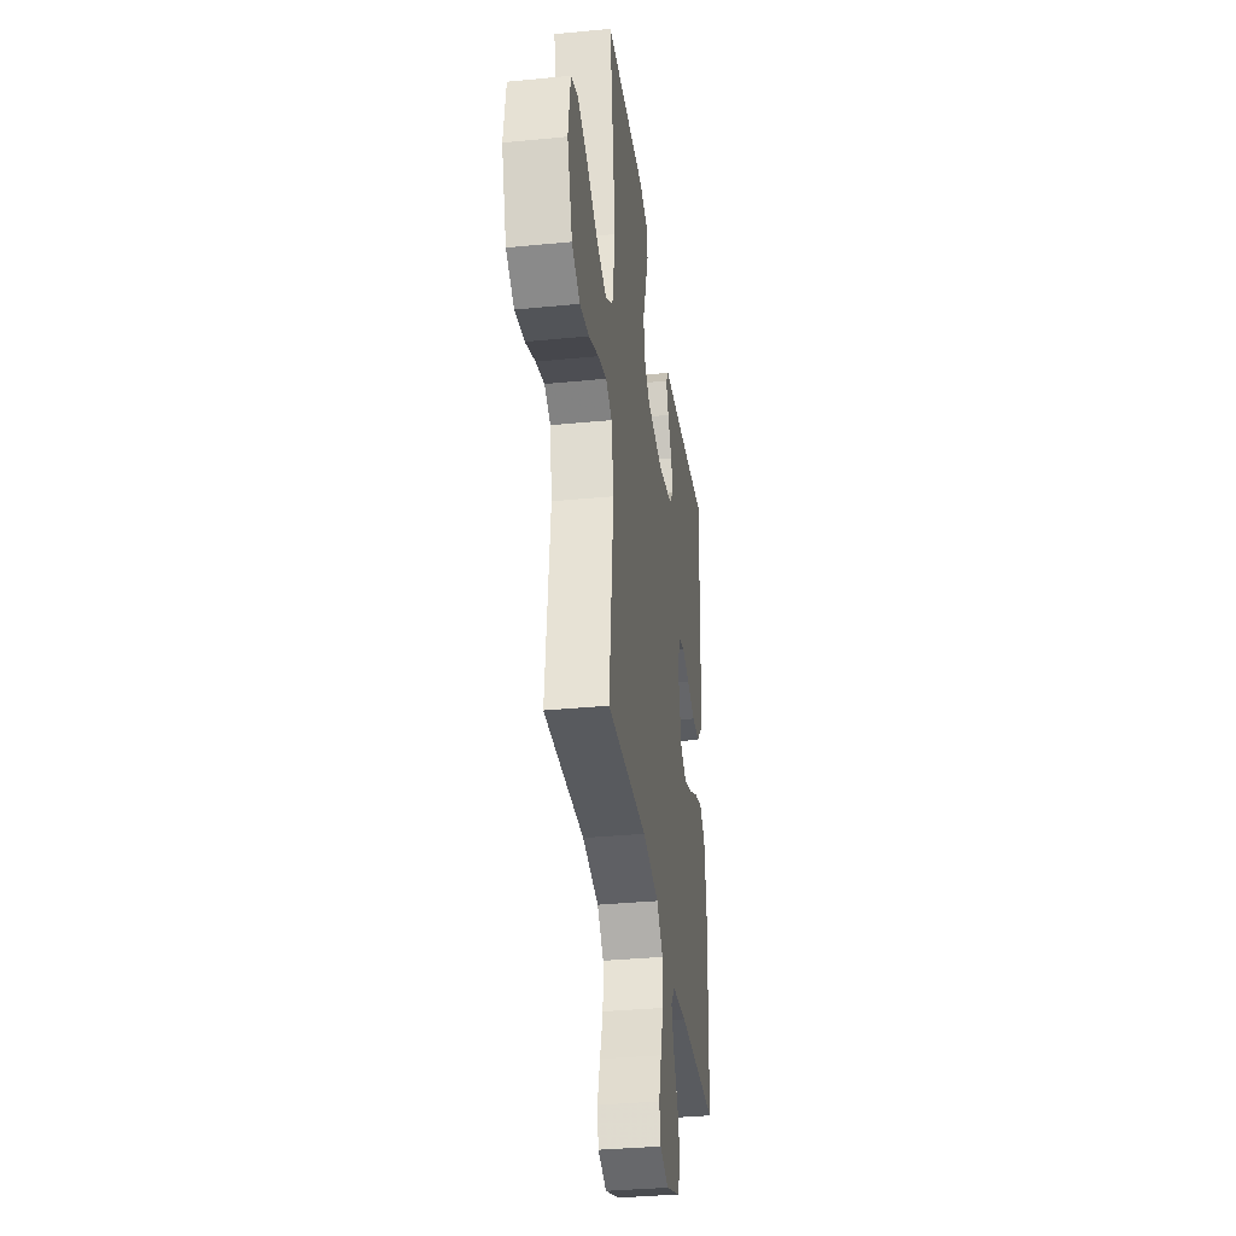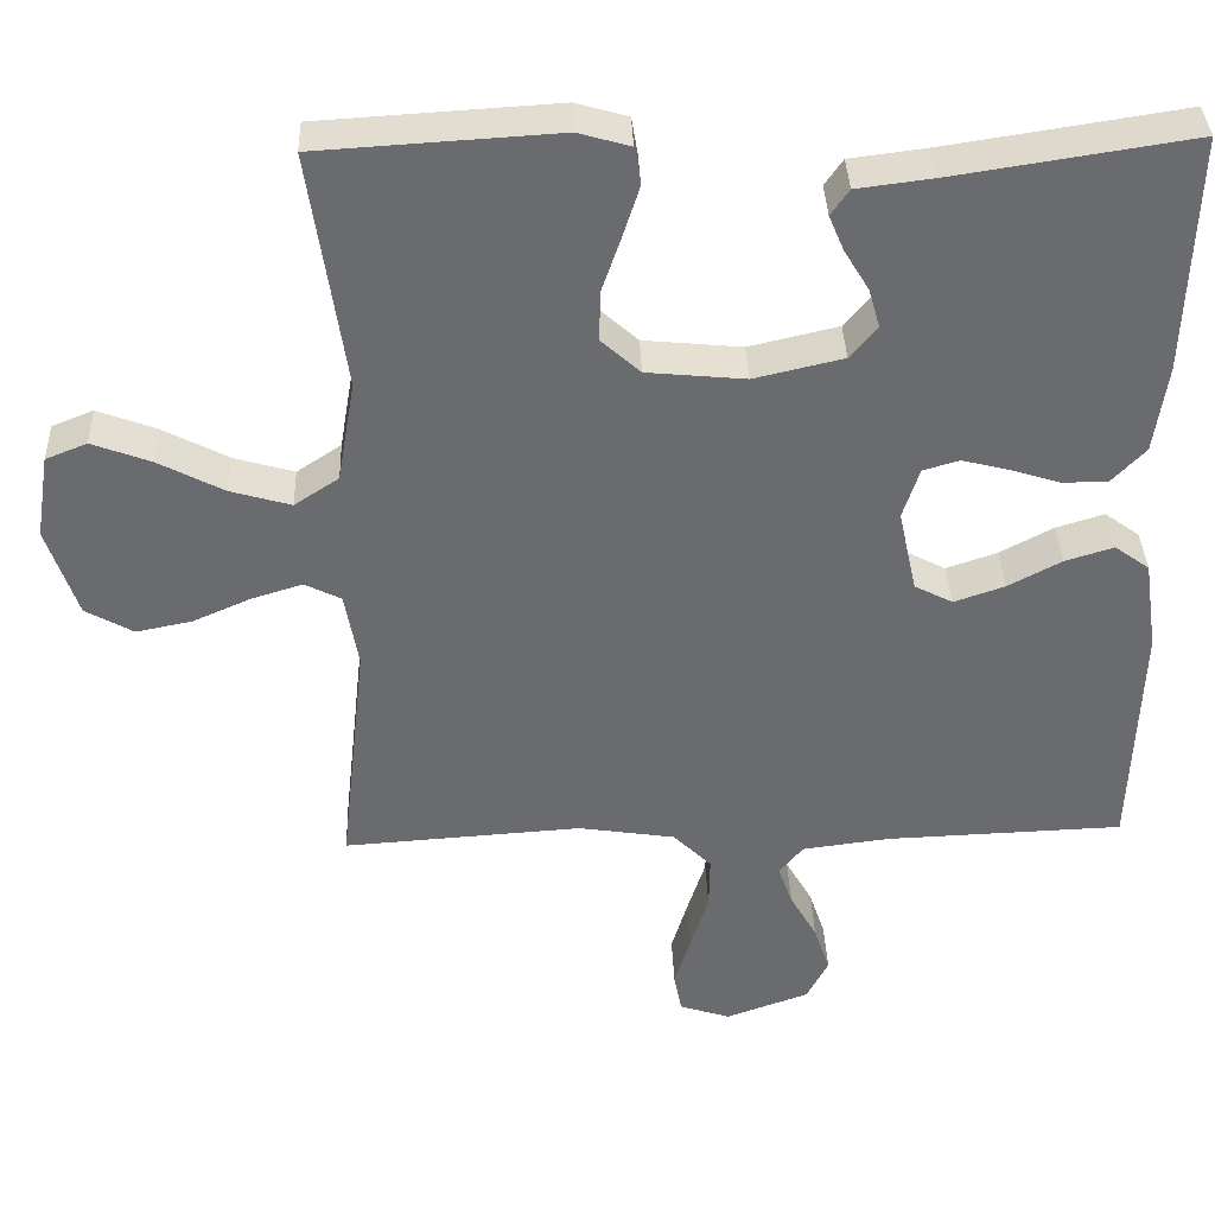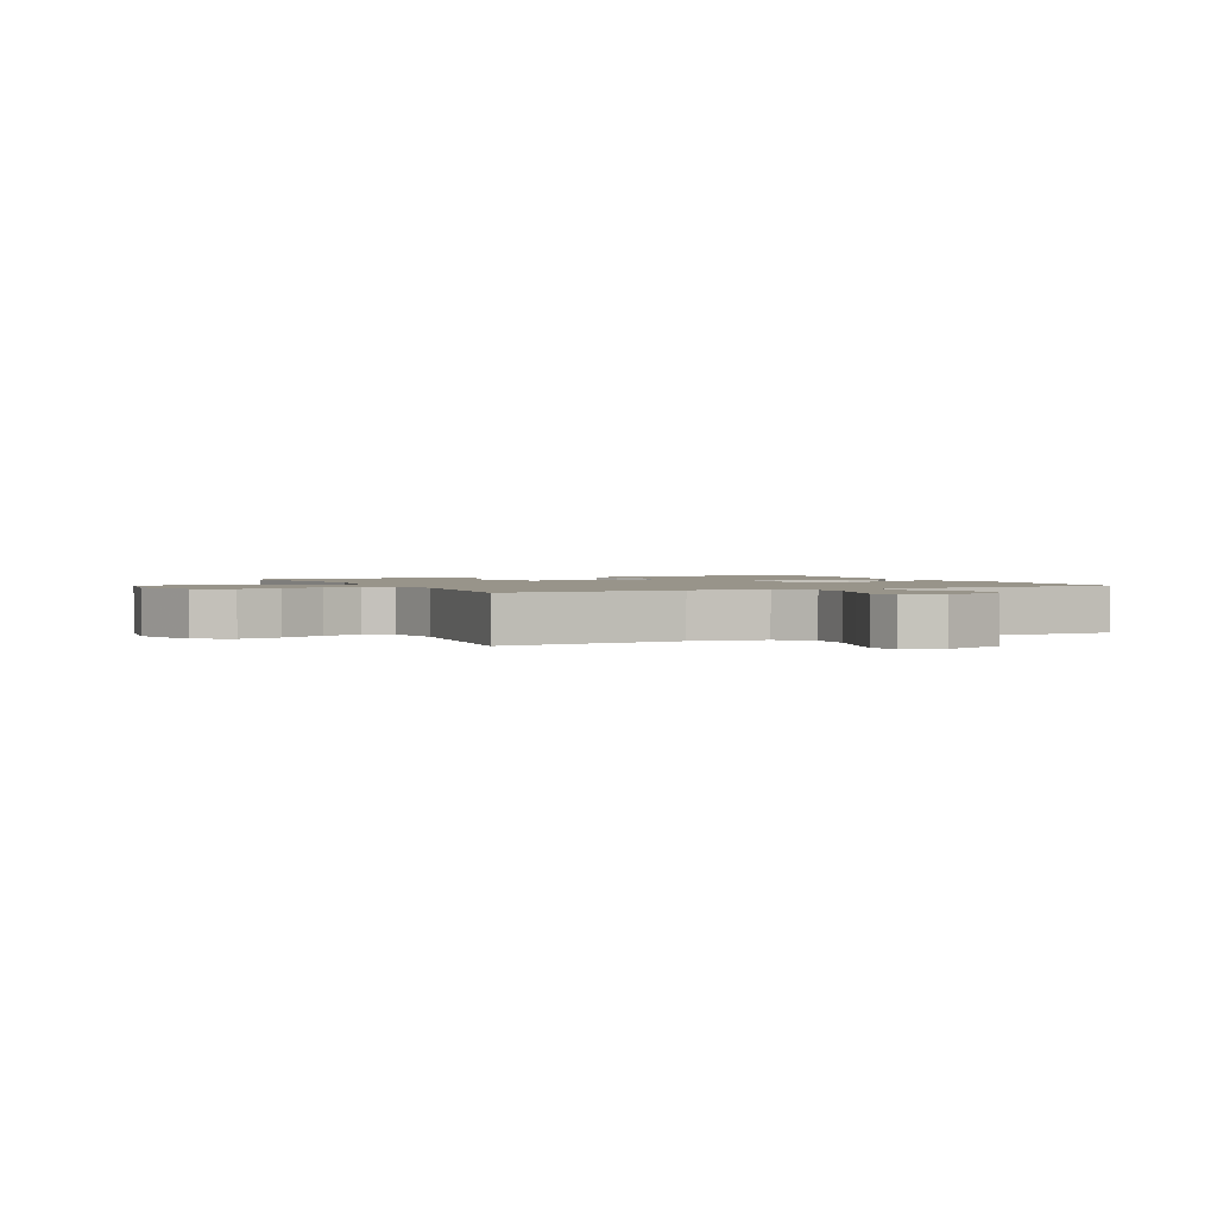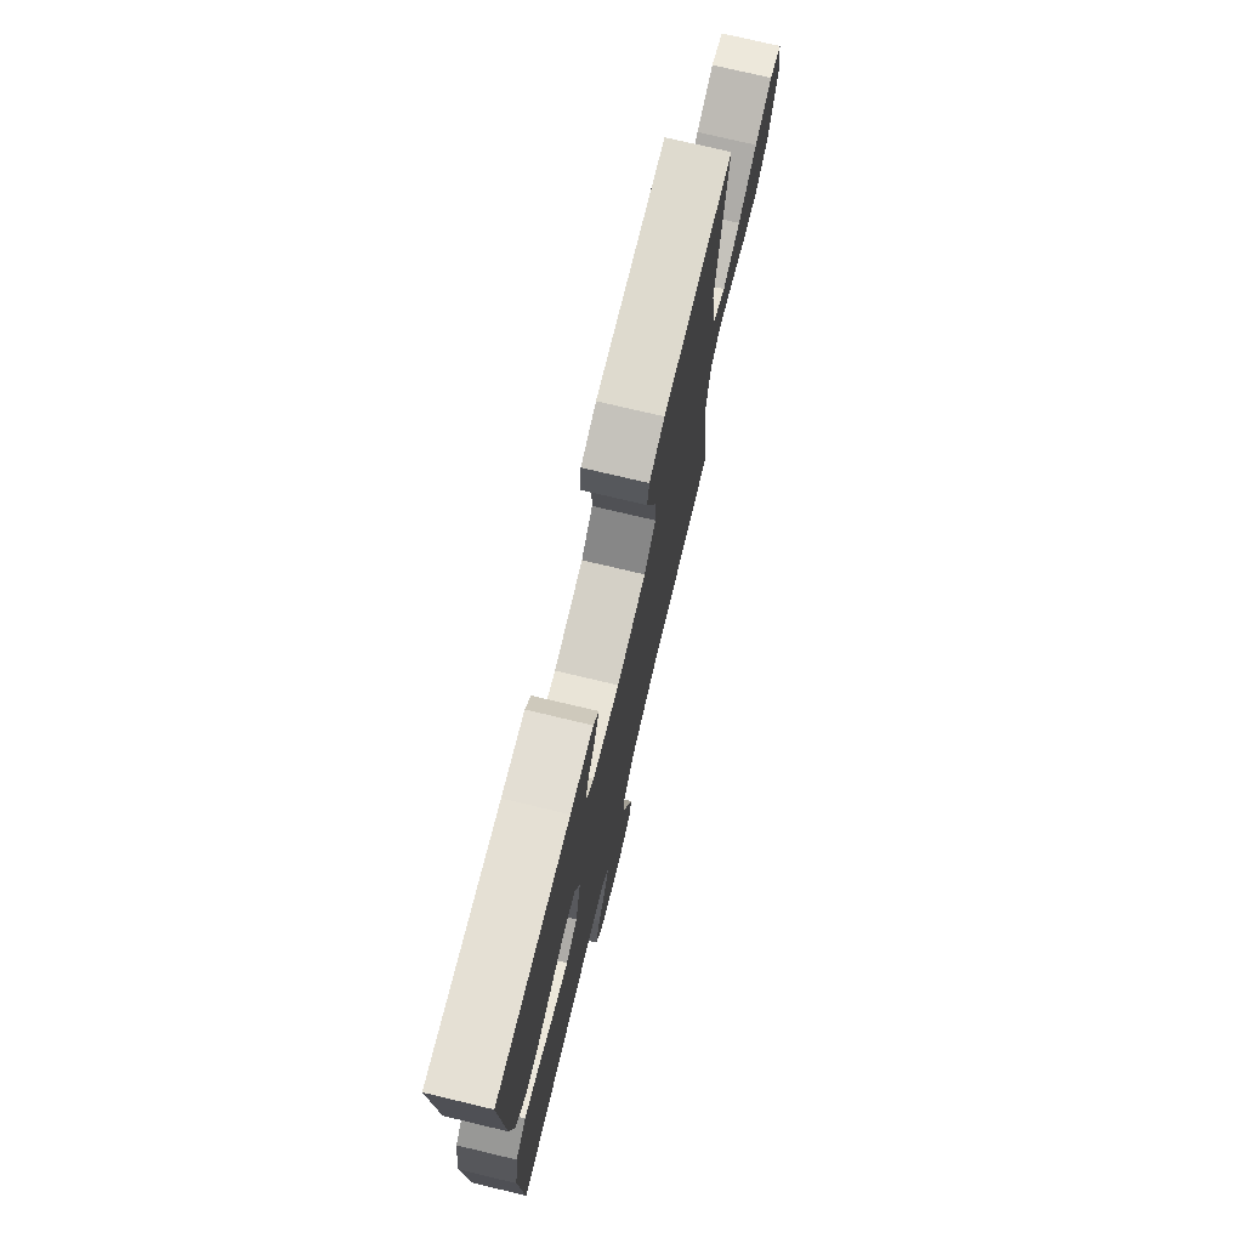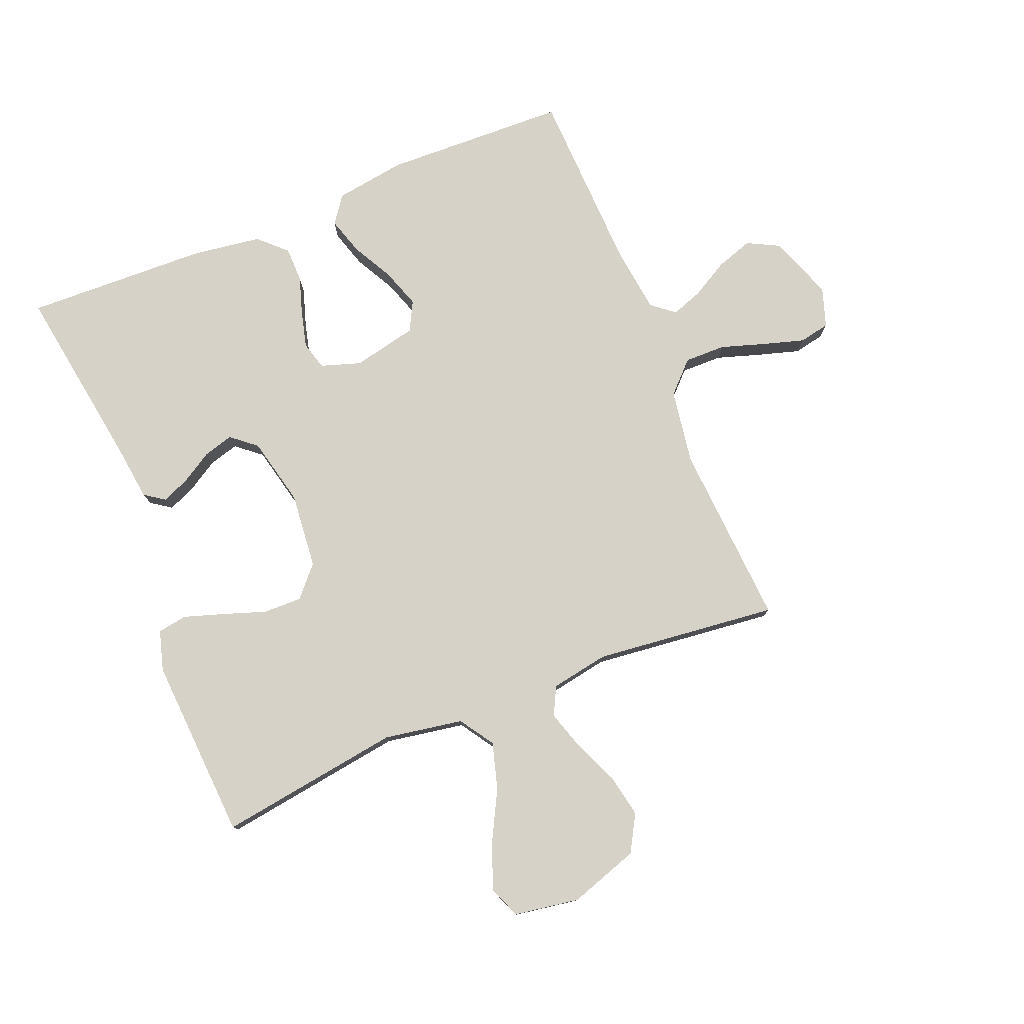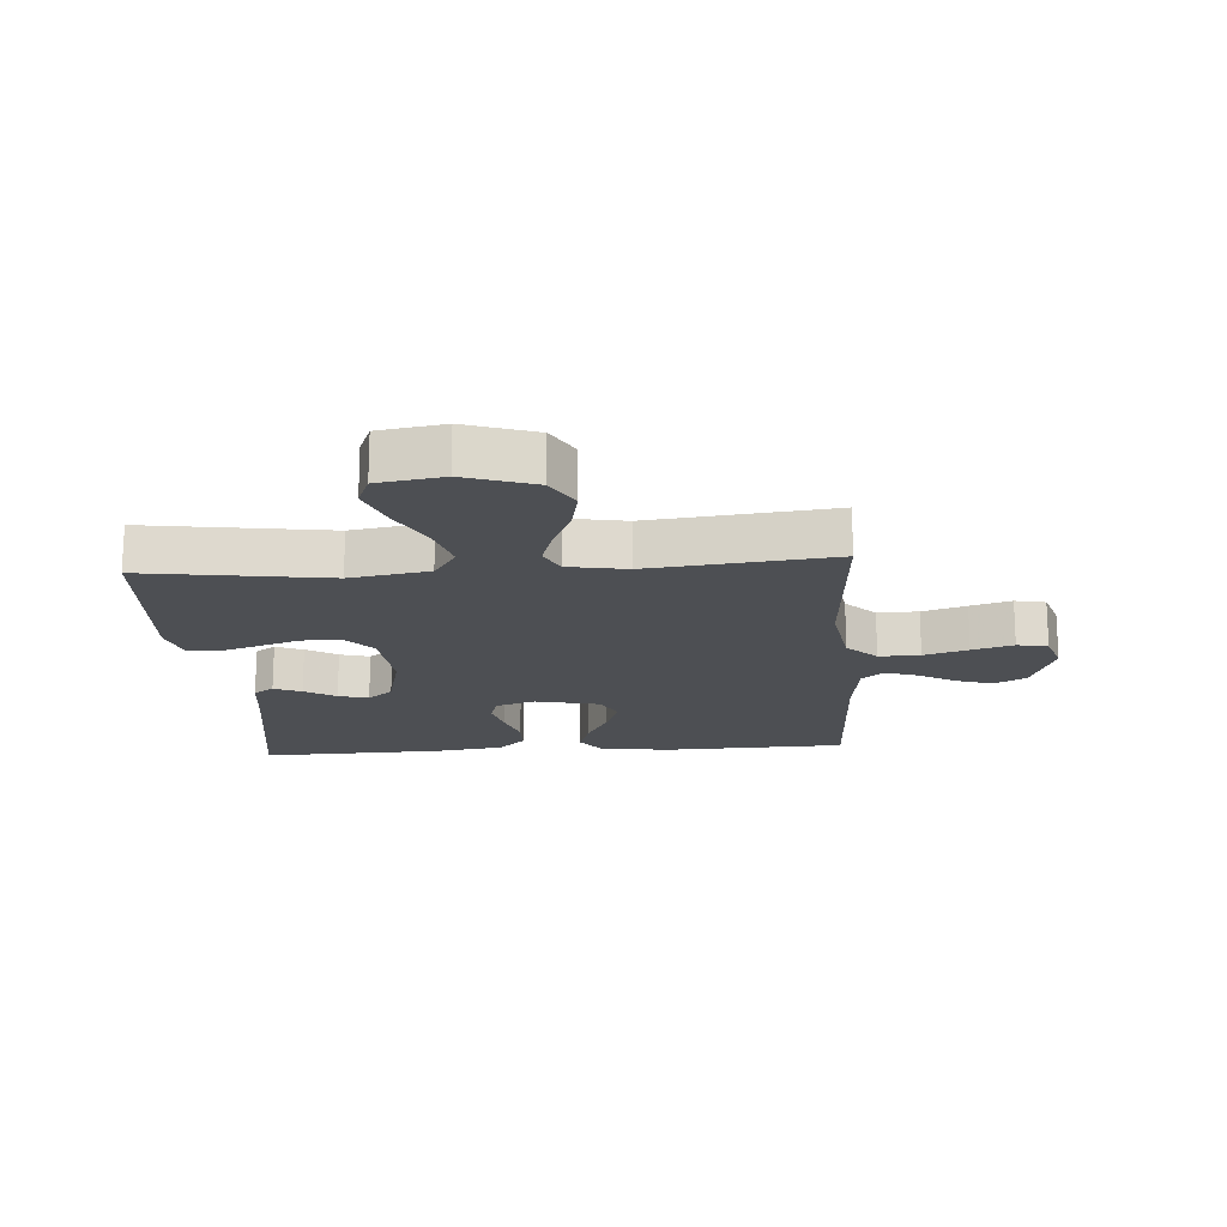
<metadata>
{"format":"obj","ext":"obj","renderer":"f3d","projection":"perspective","resolution":1024,"background":"white","views":[{"elev":-34.7,"azim":97.5,"up":"+Z"},{"elev":36.8,"azim":177.9,"up":"+Z"},{"elev":1.8,"azim":154.5,"up":"+Y"},{"elev":74.8,"azim":-76.6,"up":"+Z"},{"elev":78.4,"azim":67.9,"up":"+Y"},{"elev":-17.8,"azim":94.0,"up":"+Y"}]}
</metadata>
<code>
v -0.5 0.07 0.5
v -0.2 0.07 0.454
v -0.105 0.07 0.442
v -0.082 0.07 0.409
v -0.101 0.07 0.364
v -0.132 0.07 0.313
v -0.146 0.07 0.264
v -0.112 0.07 0.223
v 0 0.07 0.197
v 0.124 0.07 0.209
v 0.173 0.07 0.253
v 0.172 0.07 0.316
v 0.148 0.07 0.386
v 0.127 0.07 0.451
v 0.135 0.07 0.499
v 0.2 0.07 0.518
v 0.5 0.07 0.5
v 0.456 0.07 0.2
v 0.478 0.07 0.071
v 0.534 0.07 0.034
v 0.61 0.07 0.056
v 0.692 0.07 0.099
v 0.766 0.07 0.127
v 0.818 0.07 0.106
v 0.835 0.07 0
v 0.797 0.07 -0.114
v 0.737 0.07 -0.148
v 0.667 0.07 -0.134
v 0.594 0.07 -0.102
v 0.53 0.07 -0.082
v 0.484 0.07 -0.105
v 0.467 0.07 -0.2
v 0.5 0.07 -0.5
v 0.2 0.07 -0.48
v 0.078 0.07 -0.499
v 0.03 0.07 -0.547
v 0.031 0.07 -0.614
v 0.054 0.07 -0.686
v 0.074 0.07 -0.753
v 0.064 0.07 -0.803
v 0 0.07 -0.824
v -0.105 0.07 -0.786
v -0.132 0.07 -0.733
v -0.112 0.07 -0.673
v -0.078 0.07 -0.613
v -0.06 0.07 -0.562
v -0.09 0.07 -0.525
v -0.2 0.07 -0.511
v -0.5 0.07 -0.5
v -0.51 0.07 -0.2
v -0.493 0.07 -0.085
v -0.449 0.07 -0.053
v -0.388 0.07 -0.072
v -0.321 0.07 -0.108
v -0.257 0.07 -0.13
v -0.209 0.07 -0.105
v -0.186 0.07 0
v -0.207 0.07 0.065
v -0.253 0.07 0.078
v -0.312 0.07 0.063
v -0.375 0.07 0.043
v -0.432 0.07 0.044
v -0.474 0.07 0.088
v -0.49 0.07 0.2
v -0.5 0 0.5
v -0.2 0 0.454
v -0.105 0 0.442
v -0.082 0 0.409
v -0.101 0 0.364
v -0.132 0 0.313
v -0.146 0 0.264
v -0.112 0 0.223
v 0 0 0.197
v 0.124 0 0.209
v 0.173 0 0.253
v 0.172 0 0.316
v 0.148 0 0.386
v 0.127 0 0.451
v 0.135 0 0.499
v 0.2 0 0.518
v 0.5 0 0.5
v 0.456 0 0.2
v 0.478 0 0.071
v 0.534 0 0.034
v 0.61 0 0.056
v 0.692 0 0.099
v 0.766 0 0.127
v 0.818 0 0.106
v 0.835 0 0
v 0.797 0 -0.114
v 0.737 0 -0.148
v 0.667 0 -0.134
v 0.594 0 -0.102
v 0.53 0 -0.082
v 0.484 0 -0.105
v 0.467 0 -0.2
v 0.5 0 -0.5
v 0.2 0 -0.48
v 0.078 0 -0.499
v 0.03 0 -0.547
v 0.031 0 -0.614
v 0.054 0 -0.686
v 0.074 0 -0.753
v 0.064 0 -0.803
v 0 0 -0.824
v -0.105 0 -0.786
v -0.132 0 -0.733
v -0.112 0 -0.673
v -0.078 0 -0.613
v -0.06 0 -0.562
v -0.09 0 -0.525
v -0.2 0 -0.511
v -0.5 0 -0.5
v -0.51 0 -0.2
v -0.493 0 -0.085
v -0.449 0 -0.053
v -0.388 0 -0.072
v -0.321 0 -0.108
v -0.257 0 -0.13
v -0.209 0 -0.105
v -0.186 0 0
v -0.207 0 0.065
v -0.253 0 0.078
v -0.312 0 0.063
v -0.375 0 0.043
v -0.432 0 0.044
v -0.474 0 0.088
v -0.49 0 0.2
f 64 1 2
f 63 64 2
f 62 63 2
f 61 62 2
f 60 61 2
f 59 60 2 3
f 58 59 3
f 52 53 54
f 51 52 54
f 50 51 54
f 49 50 54
f 48 49 54
f 47 48 54 55
f 46 47 55 56
f 43 44 45
f 42 43 45
f 41 42 45
f 40 41 45
f 39 40 45
f 38 39 45
f 37 38 45
f 36 37 45 46
f 46 56 57
f 36 46 57
f 35 36 57
f 32 33 34
f 35 57 58
f 34 35 58
f 32 34 58
f 31 32 58
f 27 28 29
f 26 27 29
f 25 26 29
f 24 25 29
f 23 24 29
f 22 23 29
f 21 22 29
f 20 21 29 30
f 16 17 18
f 15 16 18
f 14 15 18
f 13 14 18
f 12 13 18
f 11 12 18 19
f 20 30 31
f 19 20 31
f 11 19 31
f 10 11 31
f 3 4 5 6
f 3 6 7
f 58 3 7
f 9 10 31 58
f 8 9 58
f 7 8 58
f 66 65 128
f 66 128 127
f 66 127 126
f 66 126 125
f 66 125 124
f 67 66 124 123
f 67 123 122
f 118 117 116
f 118 116 115
f 118 115 114
f 118 114 113
f 118 113 112
f 119 118 112 111
f 120 119 111 110
f 109 108 107
f 109 107 106
f 109 106 105
f 109 105 104
f 109 104 103
f 109 103 102
f 109 102 101
f 110 109 101 100
f 121 120 110
f 121 110 100
f 121 100 99
f 98 97 96
f 122 121 99
f 122 99 98
f 122 98 96
f 122 96 95
f 93 92 91
f 93 91 90
f 93 90 89
f 93 89 88
f 93 88 87
f 93 87 86
f 93 86 85
f 94 93 85 84
f 82 81 80
f 82 80 79
f 82 79 78
f 82 78 77
f 82 77 76
f 83 82 76 75
f 95 94 84
f 95 84 83
f 95 83 75
f 95 75 74
f 70 69 68 67
f 71 70 67
f 71 67 122
f 122 95 74 73
f 122 73 72
f 122 72 71
f 1 65 66 2
f 2 66 67 3
f 3 67 68 4
f 4 68 69 5
f 5 69 70 6
f 6 70 71 7
f 7 71 72 8
f 8 72 73 9
f 9 73 74 10
f 10 74 75 11
f 11 75 76 12
f 12 76 77 13
f 13 77 78 14
f 14 78 79 15
f 15 79 80 16
f 16 80 81 17
f 17 81 82 18
f 18 82 83 19
f 19 83 84 20
f 20 84 85 21
f 21 85 86 22
f 22 86 87 23
f 23 87 88 24
f 24 88 89 25
f 25 89 90 26
f 26 90 91 27
f 27 91 92 28
f 28 92 93 29
f 29 93 94 30
f 30 94 95 31
f 31 95 96 32
f 32 96 97 33
f 33 97 98 34
f 34 98 99 35
f 35 99 100 36
f 36 100 101 37
f 37 101 102 38
f 38 102 103 39
f 39 103 104 40
f 40 104 105 41
f 41 105 106 42
f 42 106 107 43
f 43 107 108 44
f 44 108 109 45
f 45 109 110 46
f 46 110 111 47
f 47 111 112 48
f 48 112 113 49
f 49 113 114 50
f 50 114 115 51
f 51 115 116 52
f 52 116 117 53
f 53 117 118 54
f 54 118 119 55
f 55 119 120 56
f 56 120 121 57
f 57 121 122 58
f 58 122 123 59
f 59 123 124 60
f 60 124 125 61
f 61 125 126 62
f 62 126 127 63
f 63 127 128 64
f 64 128 65 1

</code>
